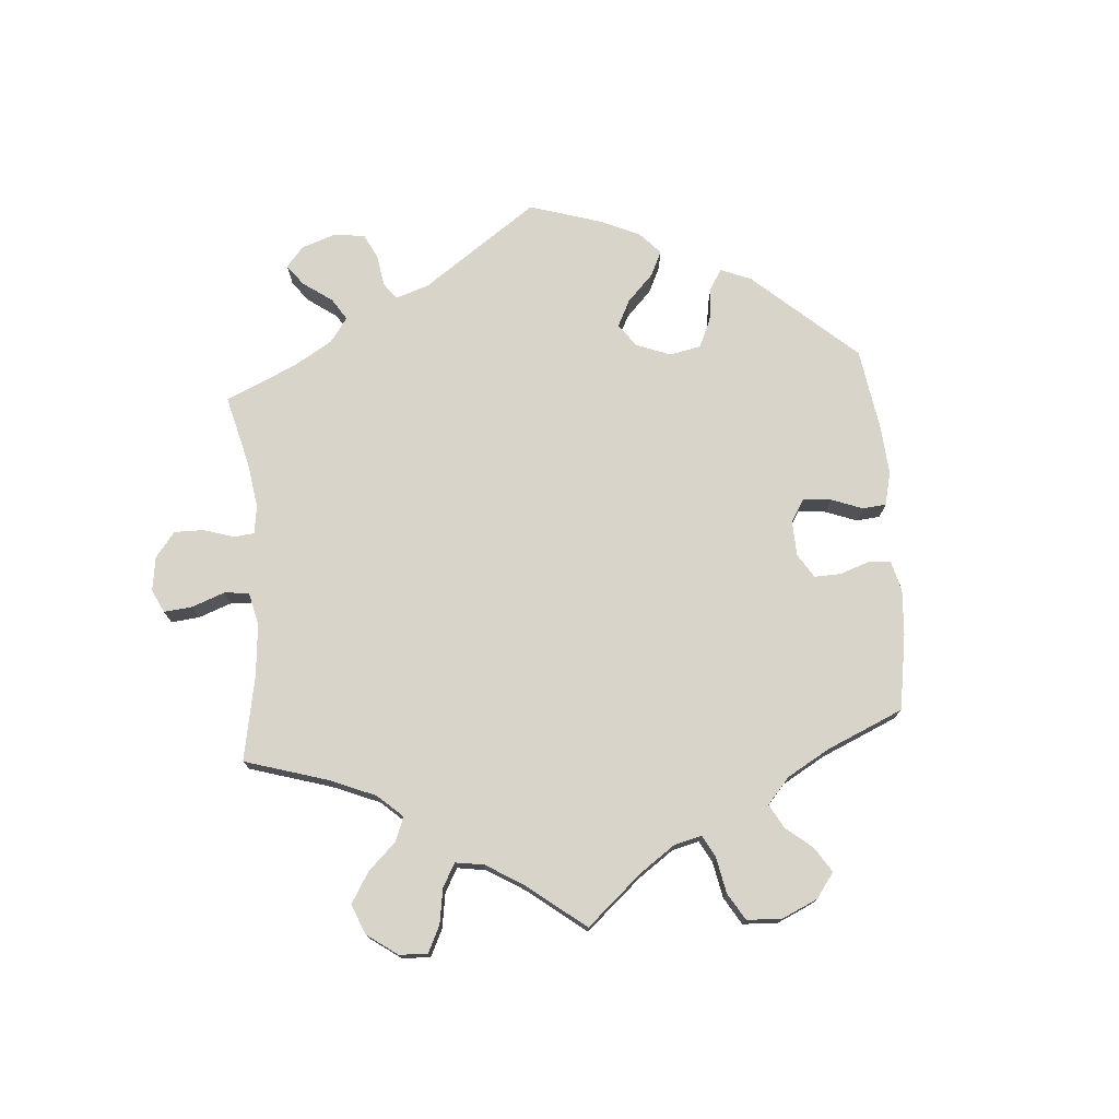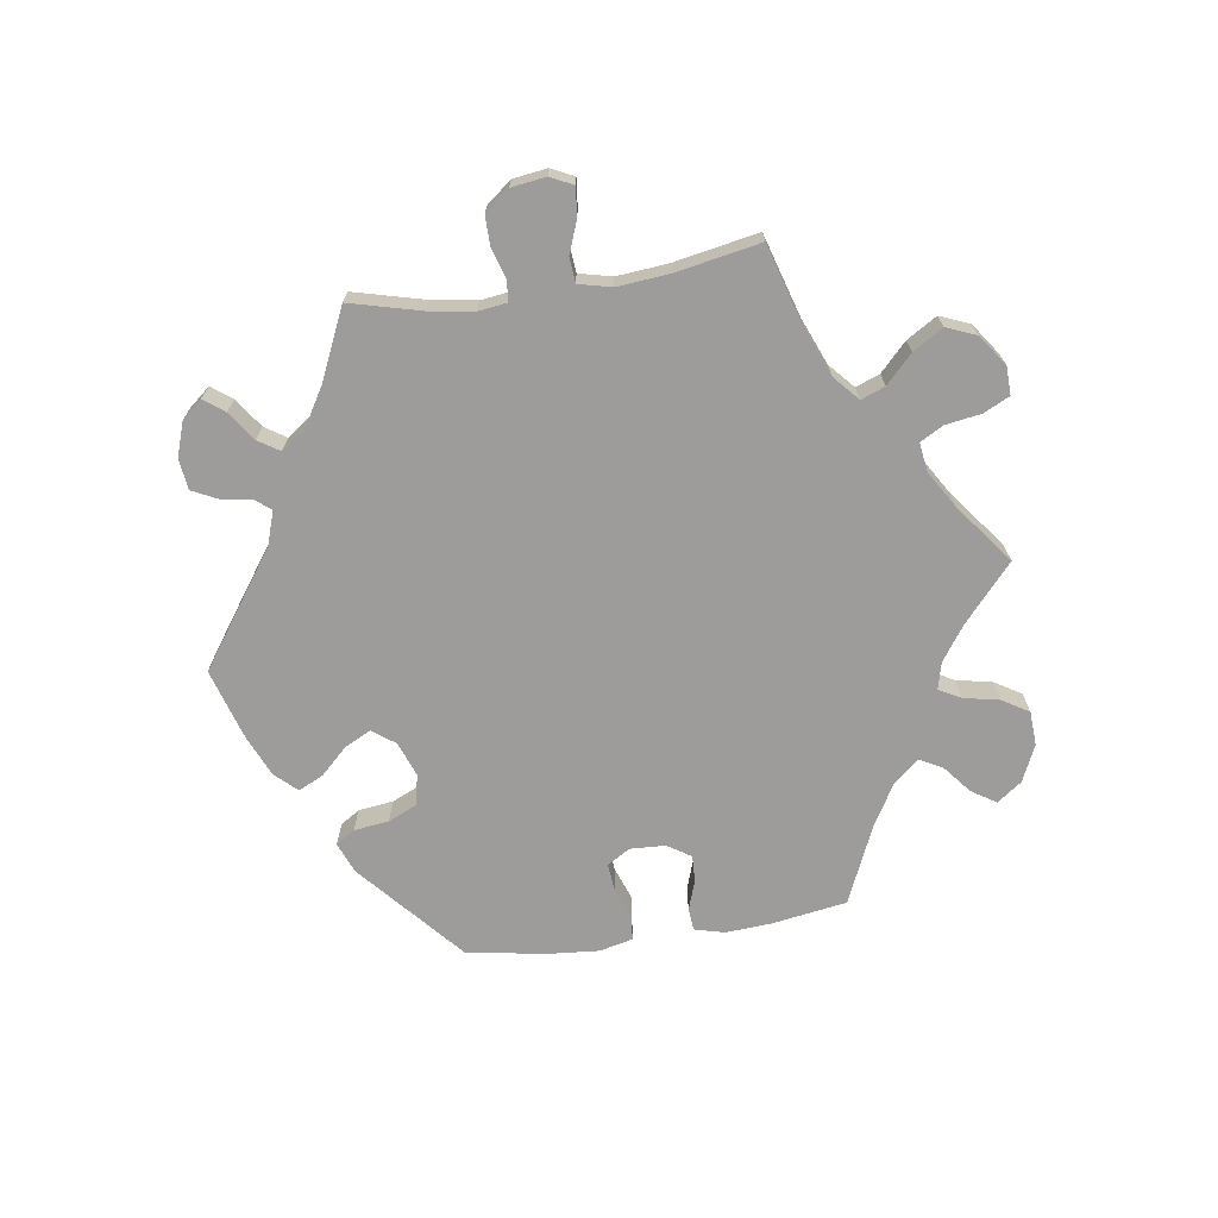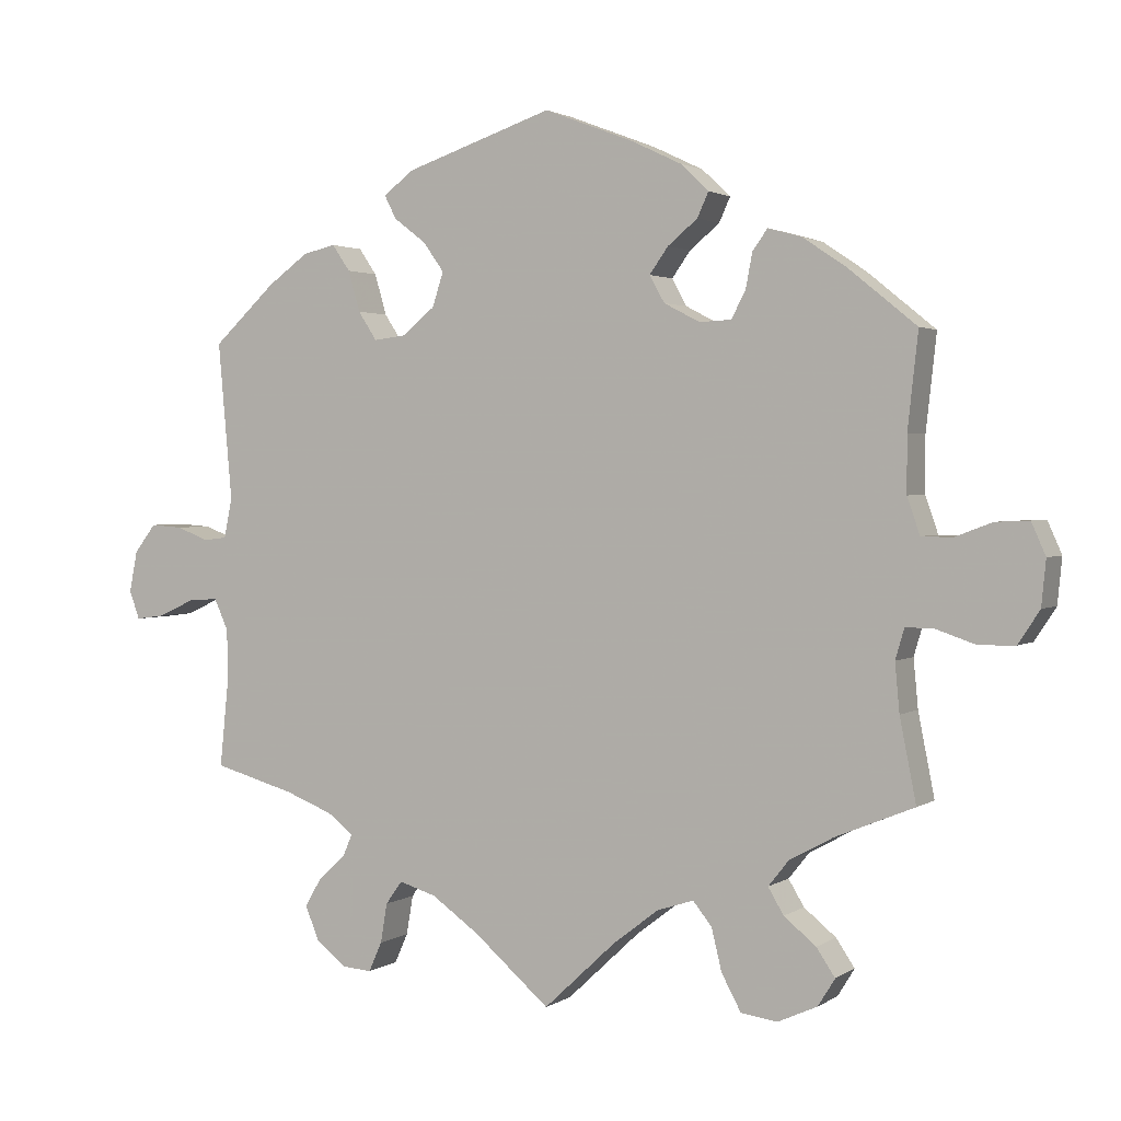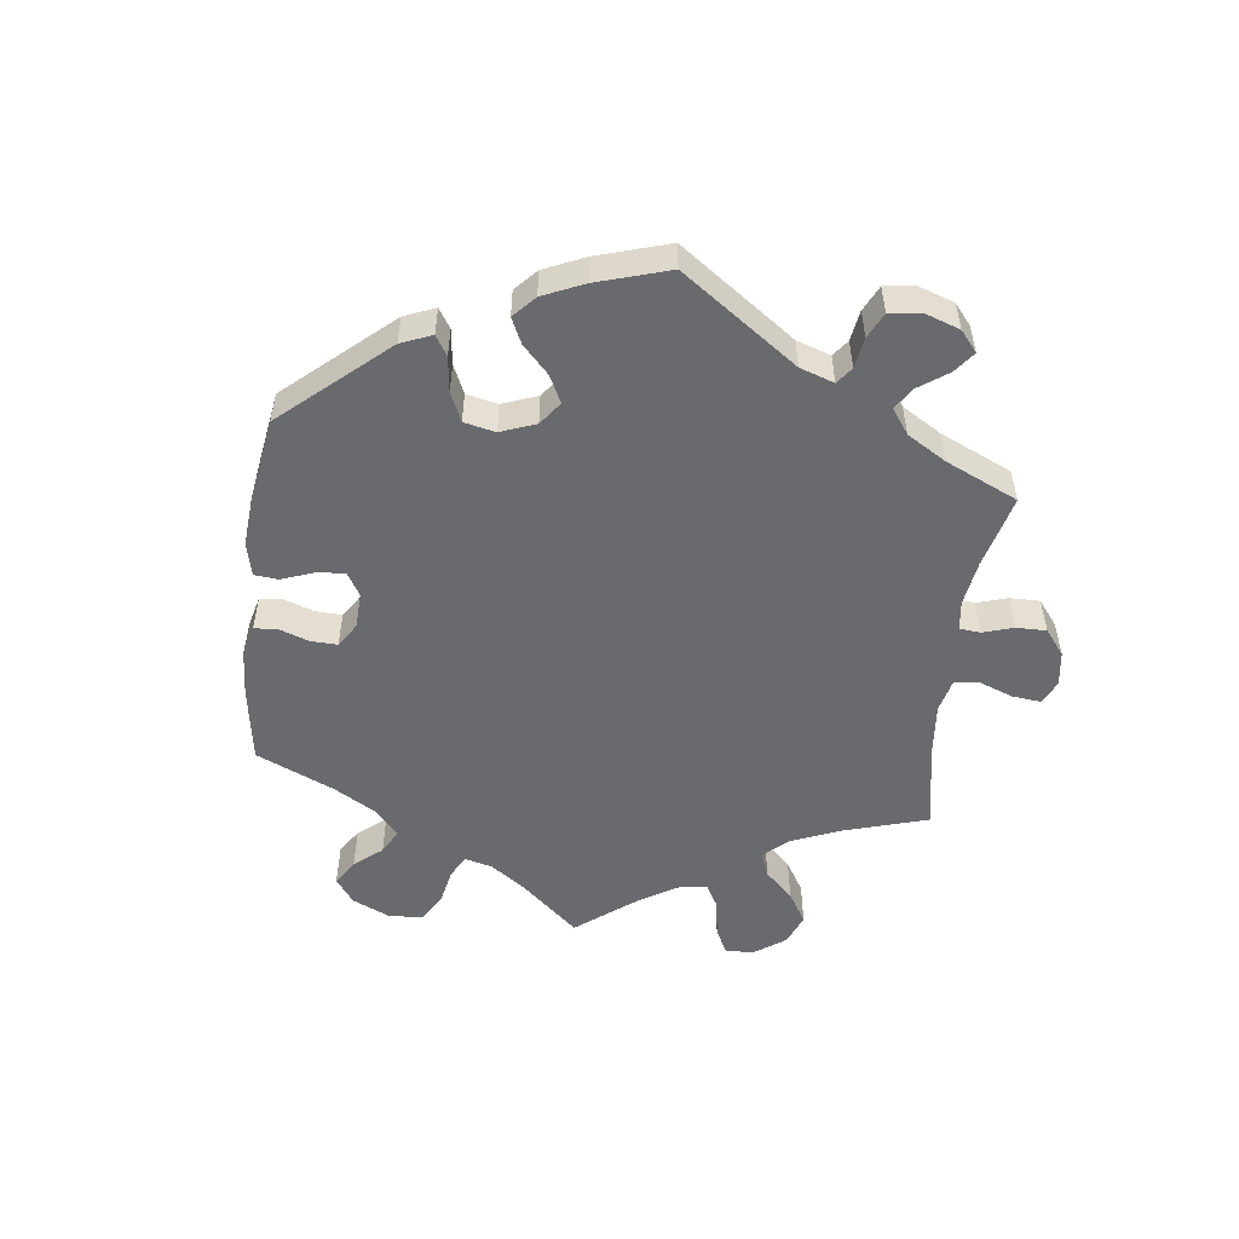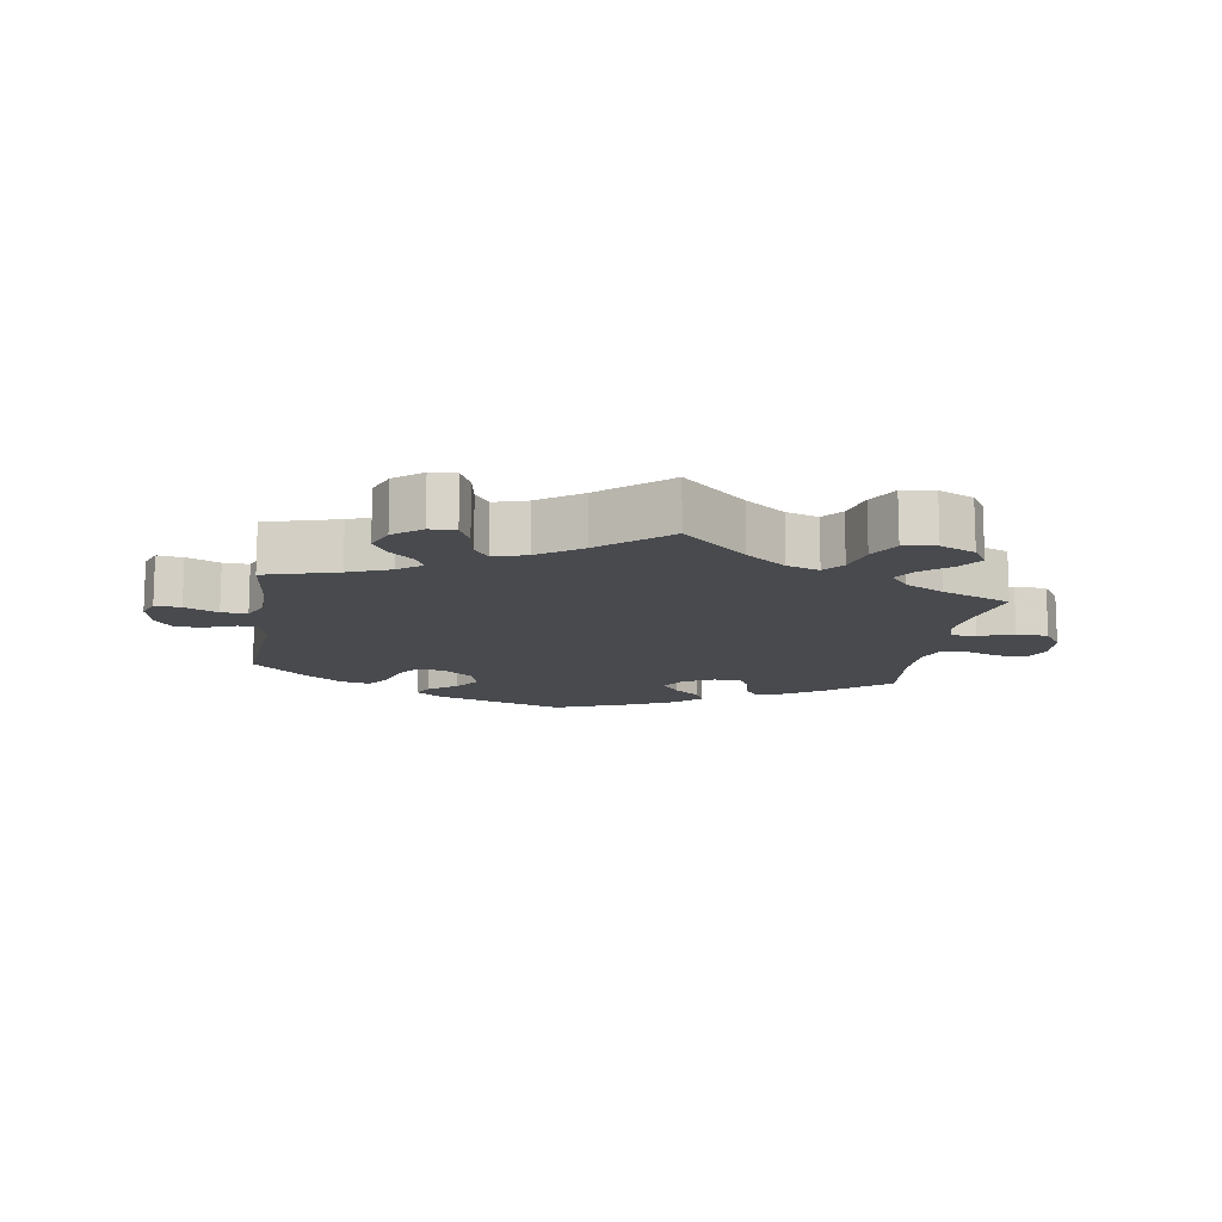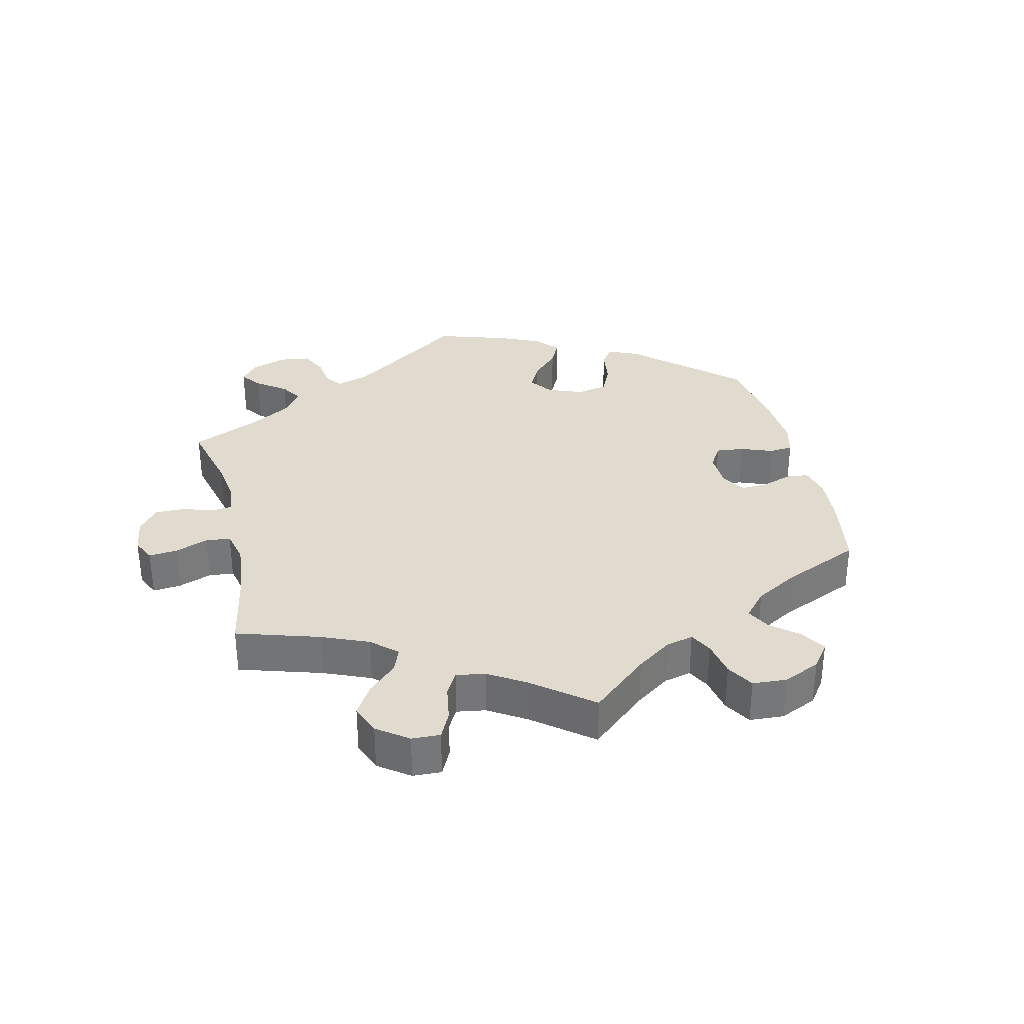
<metadata>
{"format":"obj","ext":"obj","renderer":"f3d","projection":"perspective","resolution":1024,"background":"white","views":[{"elev":75.3,"azim":-124.5,"up":"+Y"},{"elev":-70.1,"azim":158.3,"up":"+Y"},{"elev":2.0,"azim":-153.7,"up":"+Z"},{"elev":-53.0,"azim":52.8,"up":"+Y"},{"elev":-12.8,"azim":171.2,"up":"+Y"},{"elev":33.4,"azim":-133.0,"up":"+Y"}]}
</metadata>
<code>
v -0.097 0.07 -0.487
v -0.158 0.07 -0.44
v -0.207 0.07 -0.424
v -0.232 0.07 -0.455
v -0.246 0.07 -0.512
v -0.272 0.07 -0.56
v -0.321 0.07 -0.567
v -0.374 0.07 -0.543
v -0.397 0.07 -0.506
v -0.372 0.07 -0.469
v -0.329 0.07 -0.434
v -0.308 0.07 -0.399
v -0.336 0.07 -0.364
v -0.395 0.07 -0.332
v -0.5 0.07 -0.289
v -0.478 0.07 -0.178
v -0.472 0.07 -0.113
v -0.484 0.07 -0.072
v -0.522 0.07 -0.073
v -0.575 0.07 -0.091
v -0.623 0.07 -0.09
v -0.652 0.07 -0.046
v -0.658 0.07 0.015
v -0.639 0.07 0.058
v -0.594 0.07 0.056
v -0.544 0.07 0.037
v -0.503 0.07 0.038
v -0.486 0.07 0.087
v -0.486 0.07 0.162
v -0.5 0.07 0.289
v -0.409 0.07 0.363
v -0.351 0.07 0.402
v -0.305 0.07 0.415
v -0.285 0.07 0.387
v -0.276 0.07 0.34
v -0.257 0.07 0.304
v -0.214 0.07 0.302
v -0.166 0.07 0.327
v -0.146 0.07 0.363
v -0.171 0.07 0.398
v -0.211 0.07 0.431
v -0.226 0.07 0.464
v -0.188 0.07 0.5
v -0.121 0.07 0.532
v -0.001 0.07 0.578
v 0.198 0.07 0.511
v 0.238 0.07 0.48
v 0.222 0.07 0.449
v 0.179 0.07 0.416
v 0.151 0.07 0.377
v 0.166 0.07 0.331
v 0.21 0.07 0.295
v 0.253 0.07 0.29
v 0.278 0.07 0.328
v 0.294 0.07 0.383
v 0.318 0.07 0.418
v 0.362 0.07 0.408
v 0.417 0.07 0.368
v 0.501 0.07 0.29
v 0.482 0.07 0.078
v 0.493 0.07 0.025
v 0.524 0.07 0.021
v 0.568 0.07 0.038
v 0.611 0.07 0.041
v 0.64 0.07 0.003
v 0.651 0.07 -0.052
v 0.637 0.07 -0.09
v 0.598 0.07 -0.085
v 0.548 0.07 -0.062
v 0.509 0.07 -0.06
v 0.49 0.07 -0.102
v 0.489 0.07 -0.171
v 0.501 0.07 -0.289
v 0.391 0.07 -0.32
v 0.327 0.07 -0.345
v 0.292 0.07 -0.372
v 0.305 0.07 -0.401
v 0.341 0.07 -0.434
v 0.364 0.07 -0.473
v 0.346 0.07 -0.518
v 0.304 0.07 -0.551
v 0.265 0.07 -0.554
v 0.247 0.07 -0.514
v 0.238 0.07 -0.461
v 0.216 0.07 -0.43
v 0.166 0.07 -0.445
v 0.101 0.07 -0.491
v 0 0.07 -0.578
v -0.097 0 -0.487
v -0.158 0 -0.44
v -0.207 0 -0.424
v -0.232 0 -0.455
v -0.246 0 -0.512
v -0.272 0 -0.56
v -0.321 0 -0.567
v -0.374 0 -0.543
v -0.397 0 -0.506
v -0.372 0 -0.469
v -0.329 0 -0.434
v -0.308 0 -0.399
v -0.336 0 -0.364
v -0.395 0 -0.332
v -0.5 0 -0.289
v -0.478 0 -0.178
v -0.472 0 -0.113
v -0.484 0 -0.072
v -0.522 0 -0.073
v -0.575 0 -0.091
v -0.623 0 -0.09
v -0.652 0 -0.046
v -0.658 0 0.015
v -0.639 0 0.058
v -0.594 0 0.056
v -0.544 0 0.037
v -0.503 0 0.038
v -0.486 0 0.087
v -0.486 0 0.162
v -0.5 0 0.289
v -0.409 0 0.363
v -0.351 0 0.402
v -0.305 0 0.415
v -0.285 0 0.387
v -0.276 0 0.34
v -0.257 0 0.304
v -0.214 0 0.302
v -0.166 0 0.327
v -0.146 0 0.363
v -0.171 0 0.398
v -0.211 0 0.431
v -0.226 0 0.464
v -0.188 0 0.5
v -0.121 0 0.532
v -0.001 0 0.578
v 0.198 0 0.511
v 0.238 0 0.48
v 0.222 0 0.449
v 0.179 0 0.416
v 0.151 0 0.377
v 0.166 0 0.331
v 0.21 0 0.295
v 0.253 0 0.29
v 0.278 0 0.328
v 0.294 0 0.383
v 0.318 0 0.418
v 0.362 0 0.408
v 0.417 0 0.368
v 0.501 0 0.29
v 0.482 0 0.078
v 0.493 0 0.025
v 0.524 0 0.021
v 0.568 0 0.038
v 0.611 0 0.041
v 0.64 0 0.003
v 0.651 0 -0.052
v 0.637 0 -0.09
v 0.598 0 -0.085
v 0.548 0 -0.062
v 0.509 0 -0.06
v 0.49 0 -0.102
v 0.489 0 -0.171
v 0.501 0 -0.289
v 0.391 0 -0.32
v 0.327 0 -0.345
v 0.292 0 -0.372
v 0.305 0 -0.401
v 0.341 0 -0.434
v 0.364 0 -0.473
v 0.346 0 -0.518
v 0.304 0 -0.551
v 0.265 0 -0.554
v 0.247 0 -0.514
v 0.238 0 -0.461
v 0.216 0 -0.43
v 0.166 0 -0.445
v 0.101 0 -0.491
v 0 0 -0.578
f 87 88 1
f 86 87 1 2
f 85 86 2 3
f 81 82 83 84
f 81 84 85
f 80 81 85
f 77 78 79 80
f 76 77 80 85
f 75 76 85 3
f 72 73 74
f 71 72 74 75
f 70 71 75 3
f 66 67 68 69
f 66 69 70
f 65 66 70
f 62 63 64 65
f 61 62 65 70
f 60 61 70 3
f 58 59 60 3
f 54 55 56 57
f 53 54 57 58
f 46 47 48 49
f 46 49 50
f 45 46 50
f 44 45 50 51
f 40 41 42 43
f 39 40 43 44
f 32 33 34 35
f 32 35 36
f 29 30 31 32
f 28 29 32 36
f 27 28 36 37
f 23 24 25 26
f 23 26 27
f 22 23 27
f 19 20 21 22
f 18 19 22 27
f 17 18 27 37
f 14 15 16
f 13 14 16 17
f 12 13 17 37
f 8 9 10 11
f 8 11 12
f 7 8 12
f 4 5 6 7
f 4 7 12 37
f 53 58 3 4
f 39 44 51 52
f 38 39 52
f 38 52 53
f 4 37 38 53
f 89 176 175
f 90 89 175 174
f 91 90 174 173
f 172 171 170 169
f 173 172 169
f 173 169 168
f 168 167 166 165
f 173 168 165 164
f 91 173 164 163
f 162 161 160
f 163 162 160 159
f 91 163 159 158
f 157 156 155 154
f 158 157 154
f 158 154 153
f 153 152 151 150
f 158 153 150 149
f 91 158 149 148
f 91 148 147 146
f 145 144 143 142
f 146 145 142 141
f 137 136 135 134
f 138 137 134
f 138 134 133
f 139 138 133 132
f 131 130 129 128
f 132 131 128 127
f 123 122 121 120
f 124 123 120
f 120 119 118 117
f 124 120 117 116
f 125 124 116 115
f 114 113 112 111
f 115 114 111
f 115 111 110
f 110 109 108 107
f 115 110 107 106
f 125 115 106 105
f 104 103 102
f 105 104 102 101
f 125 105 101 100
f 99 98 97 96
f 100 99 96
f 100 96 95
f 95 94 93 92
f 125 100 95 92
f 92 91 146 141
f 140 139 132 127
f 140 127 126
f 141 140 126
f 141 126 125 92
f 1 89 90 2
f 2 90 91 3
f 3 91 92 4
f 4 92 93 5
f 5 93 94 6
f 6 94 95 7
f 7 95 96 8
f 8 96 97 9
f 9 97 98 10
f 10 98 99 11
f 11 99 100 12
f 12 100 101 13
f 13 101 102 14
f 14 102 103 15
f 15 103 104 16
f 16 104 105 17
f 17 105 106 18
f 18 106 107 19
f 19 107 108 20
f 20 108 109 21
f 21 109 110 22
f 22 110 111 23
f 23 111 112 24
f 24 112 113 25
f 25 113 114 26
f 26 114 115 27
f 27 115 116 28
f 28 116 117 29
f 29 117 118 30
f 30 118 119 31
f 31 119 120 32
f 32 120 121 33
f 33 121 122 34
f 34 122 123 35
f 35 123 124 36
f 36 124 125 37
f 37 125 126 38
f 38 126 127 39
f 39 127 128 40
f 40 128 129 41
f 41 129 130 42
f 42 130 131 43
f 43 131 132 44
f 44 132 133 45
f 45 133 134 46
f 46 134 135 47
f 47 135 136 48
f 48 136 137 49
f 49 137 138 50
f 50 138 139 51
f 51 139 140 52
f 52 140 141 53
f 53 141 142 54
f 54 142 143 55
f 55 143 144 56
f 56 144 145 57
f 57 145 146 58
f 58 146 147 59
f 59 147 148 60
f 60 148 149 61
f 61 149 150 62
f 62 150 151 63
f 63 151 152 64
f 64 152 153 65
f 65 153 154 66
f 66 154 155 67
f 67 155 156 68
f 68 156 157 69
f 69 157 158 70
f 70 158 159 71
f 71 159 160 72
f 72 160 161 73
f 73 161 162 74
f 74 162 163 75
f 75 163 164 76
f 76 164 165 77
f 77 165 166 78
f 78 166 167 79
f 79 167 168 80
f 80 168 169 81
f 81 169 170 82
f 82 170 171 83
f 83 171 172 84
f 84 172 173 85
f 85 173 174 86
f 86 174 175 87
f 87 175 176 88
f 88 176 89 1

</code>
